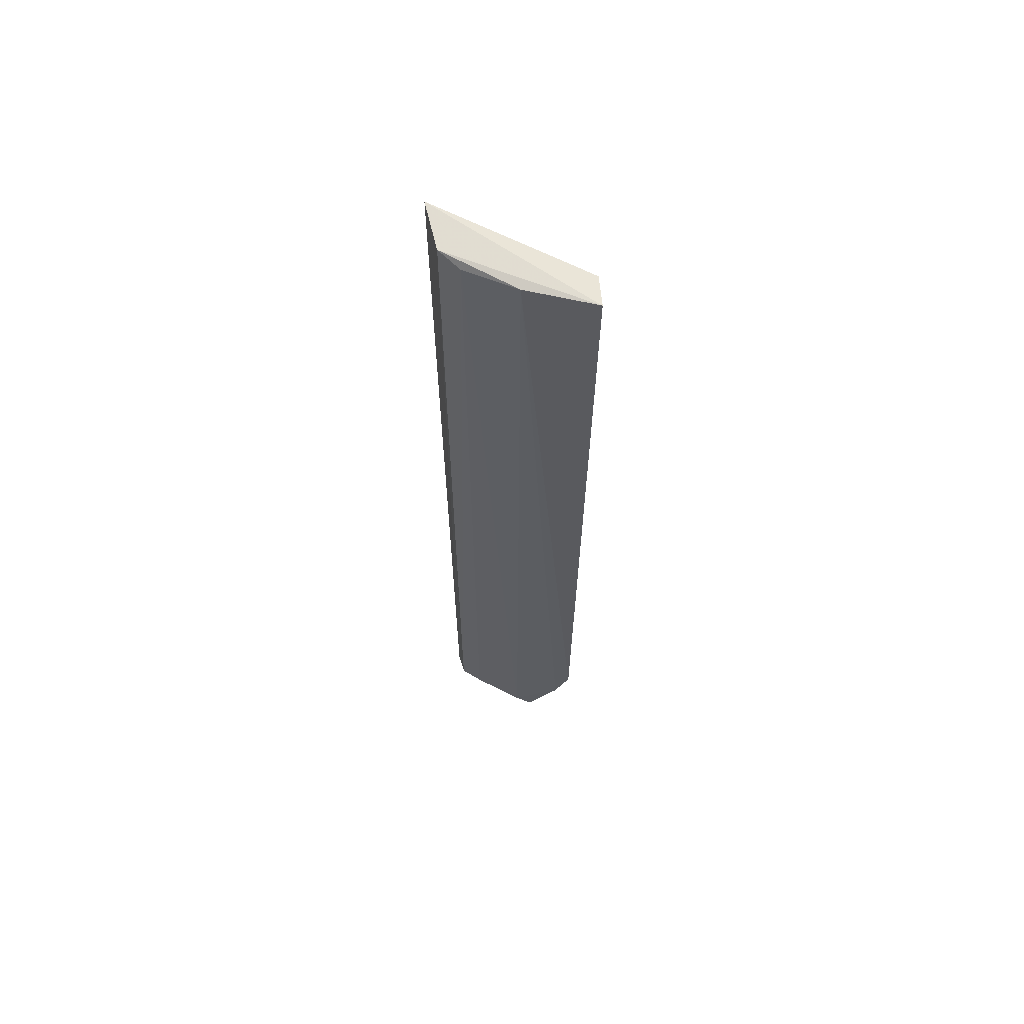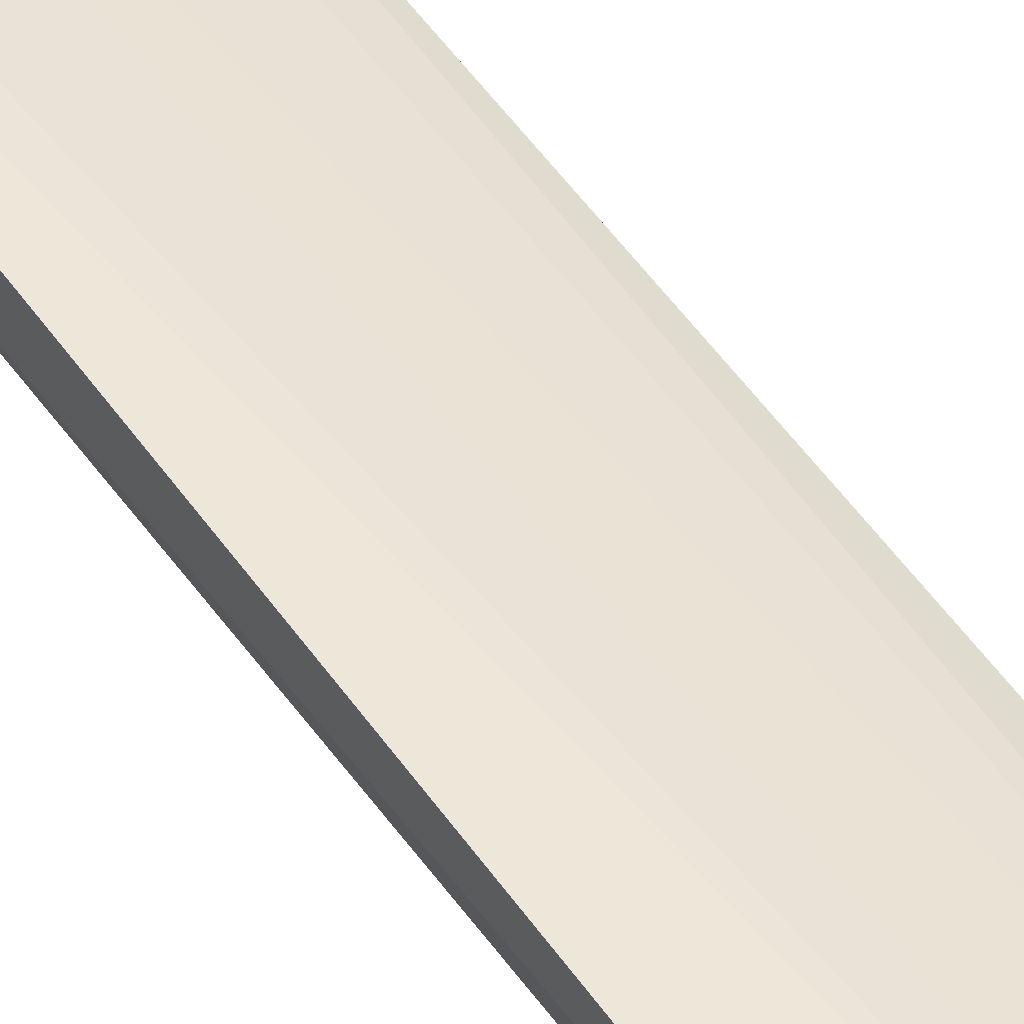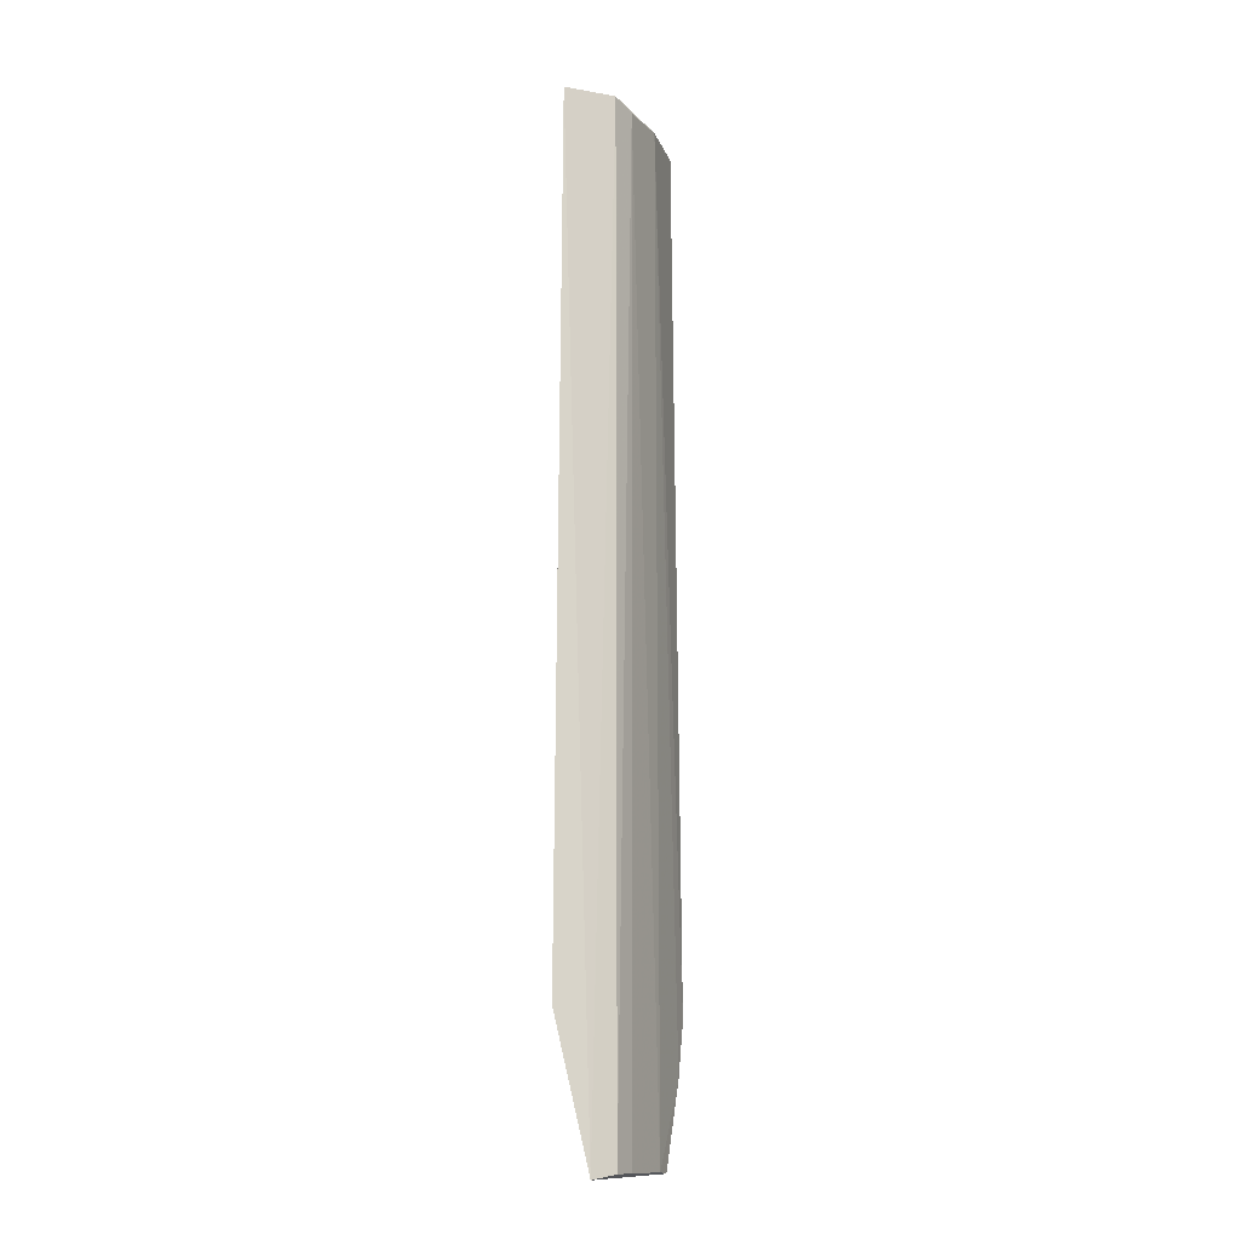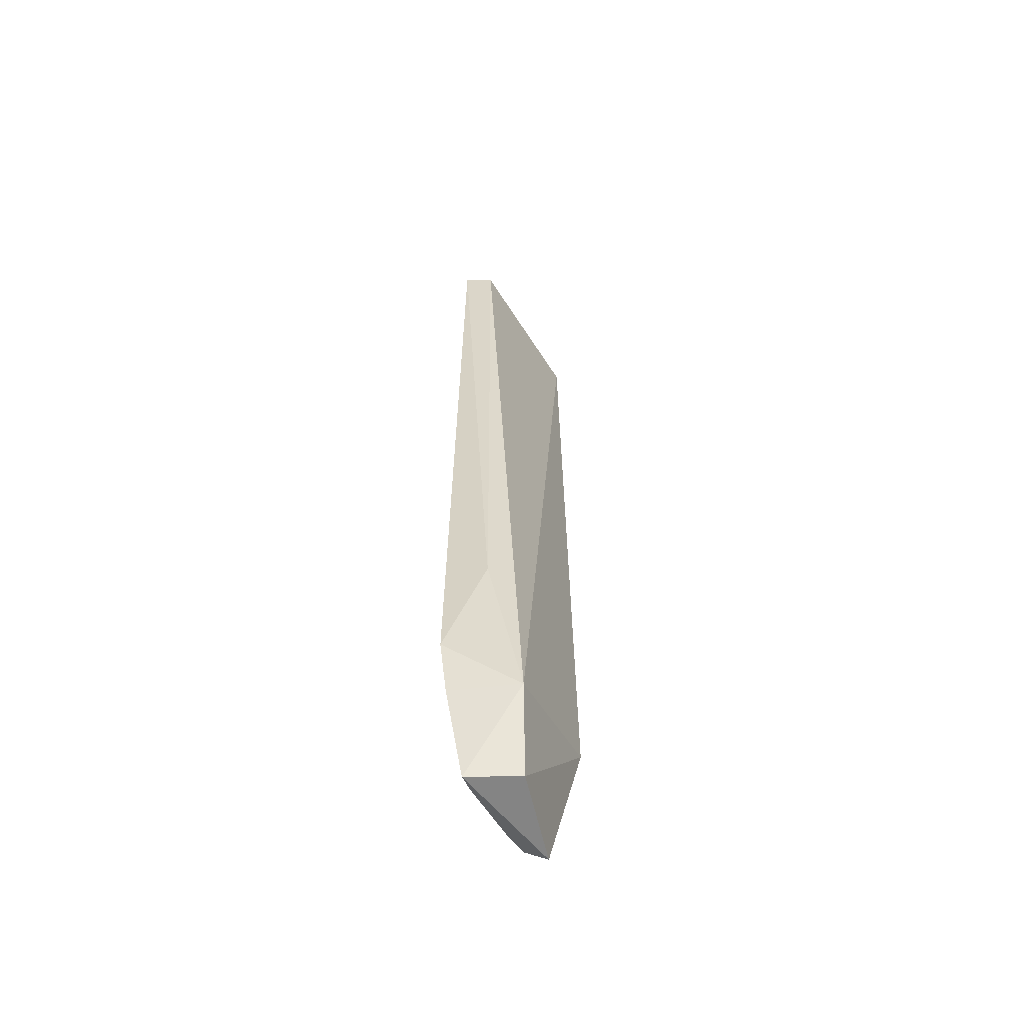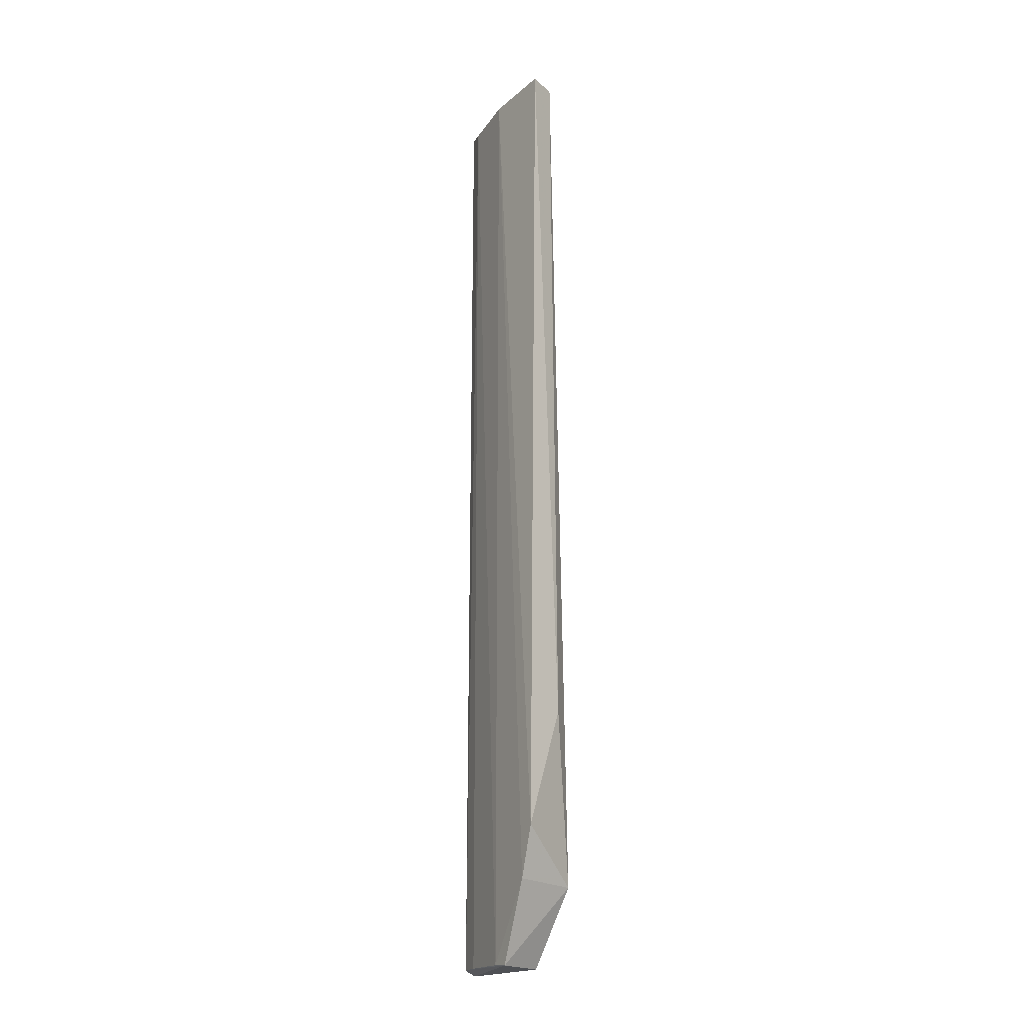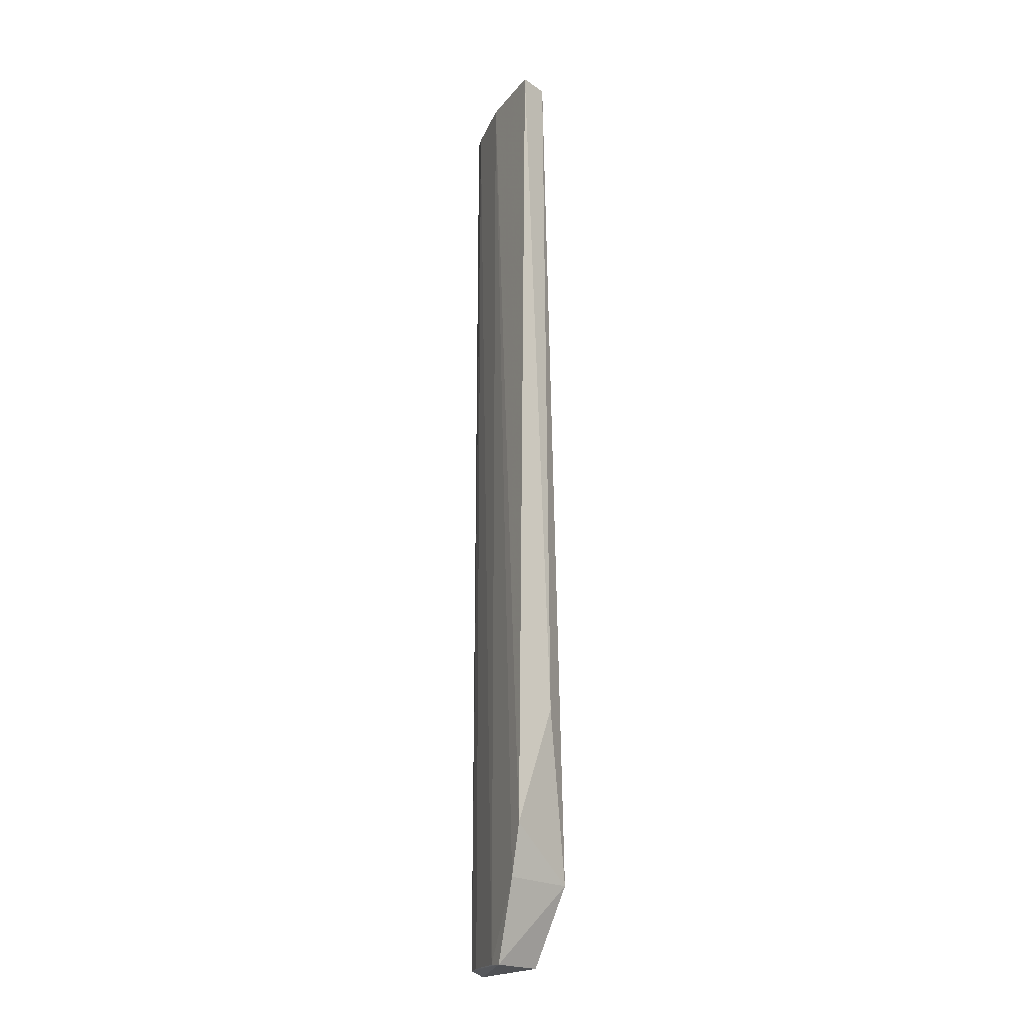
<metadata>
{"format":"obj","ext":"obj","renderer":"f3d","projection":"perspective","resolution":1024,"background":"white","views":[{"elev":63.4,"azim":-175.2,"up":"+Z"},{"elev":54.3,"azim":-34.8,"up":"+Y"},{"elev":-13.7,"azim":92.9,"up":"+Z"},{"elev":-60.0,"azim":-80.4,"up":"+Z"},{"elev":-18.3,"azim":-136.5,"up":"+Z"},{"elev":-18.9,"azim":-129.2,"up":"+Z"}]}
</metadata>
<code>
v 0.1255 0.07058 0.3301
v 0.1217 0.08584 -0.2114
v 0.105 0.1044 0.3247
v 0.03716 0.1226 0.3304
v 0.0486 0.08584 -0.1665
v 0.06642 0.1186 -0.2093
v 0.1168 0.09667 0.3285
v 0.1237 0.06785 -0.133
v 0.04007 0.1059 0.3295
v 0.1172 0.09765 -0.2089
v 0.07573 0.1152 0.3277
v 0.03946 0.1264 -0.1361
v 0.07055 0.08897 -0.2099
v 0.07597 0.1159 -0.2086
v 0.04793 0.1243 -0.1644
v 0.03951 0.1031 -0.07037
v 0.1048 0.104 -0.2086
f 7 4 1
f 7 1 2
f 8 2 1
f 8 1 5
f 9 5 1
f 9 1 4
f 10 2 6
f 10 7 2
f 10 3 7
f 11 7 3
f 11 4 7
f 12 4 11
f 13 6 2
f 13 5 6
f 13 8 5
f 13 2 8
f 14 11 3
f 15 6 5
f 15 5 12
f 15 14 6
f 15 12 11
f 15 11 14
f 16 9 4
f 16 4 12
f 16 12 5
f 16 5 9
f 17 10 6
f 17 6 14
f 17 14 3
f 17 3 10

</code>
